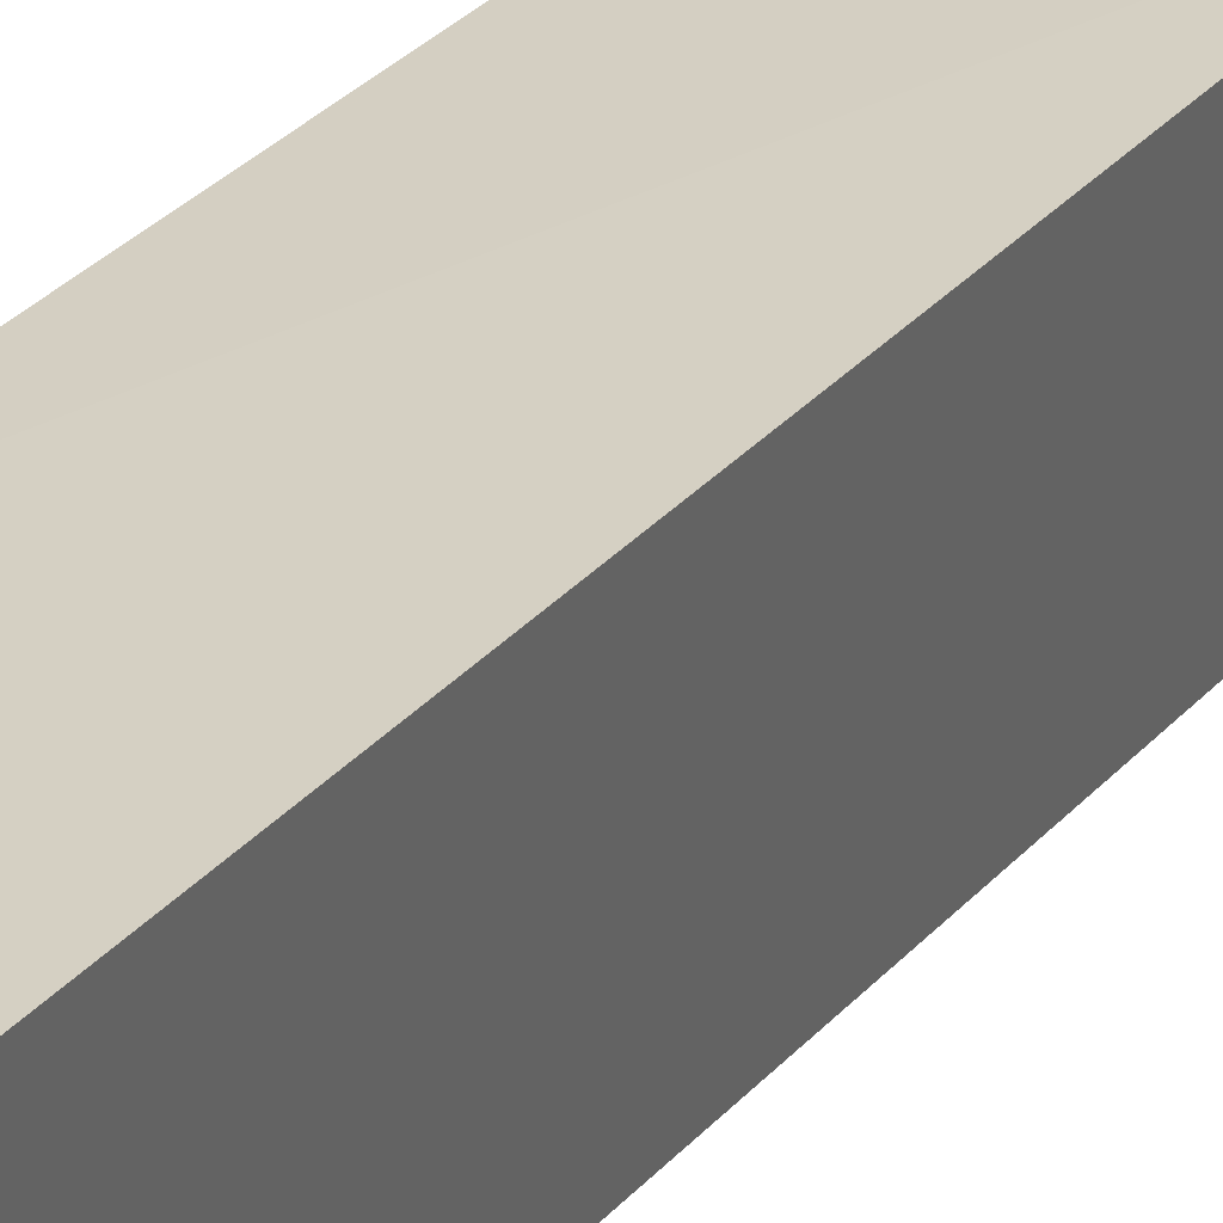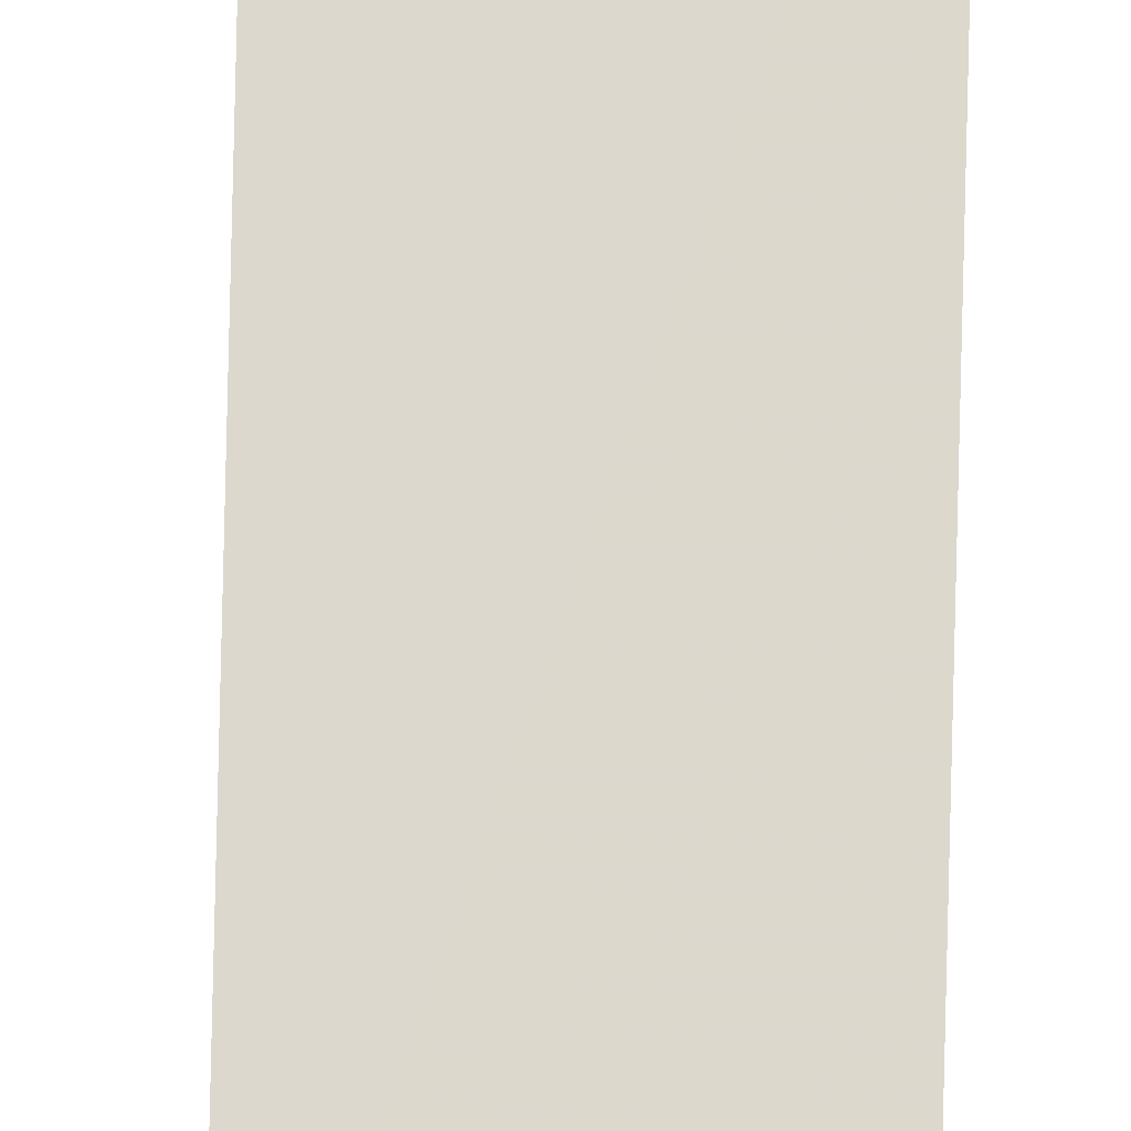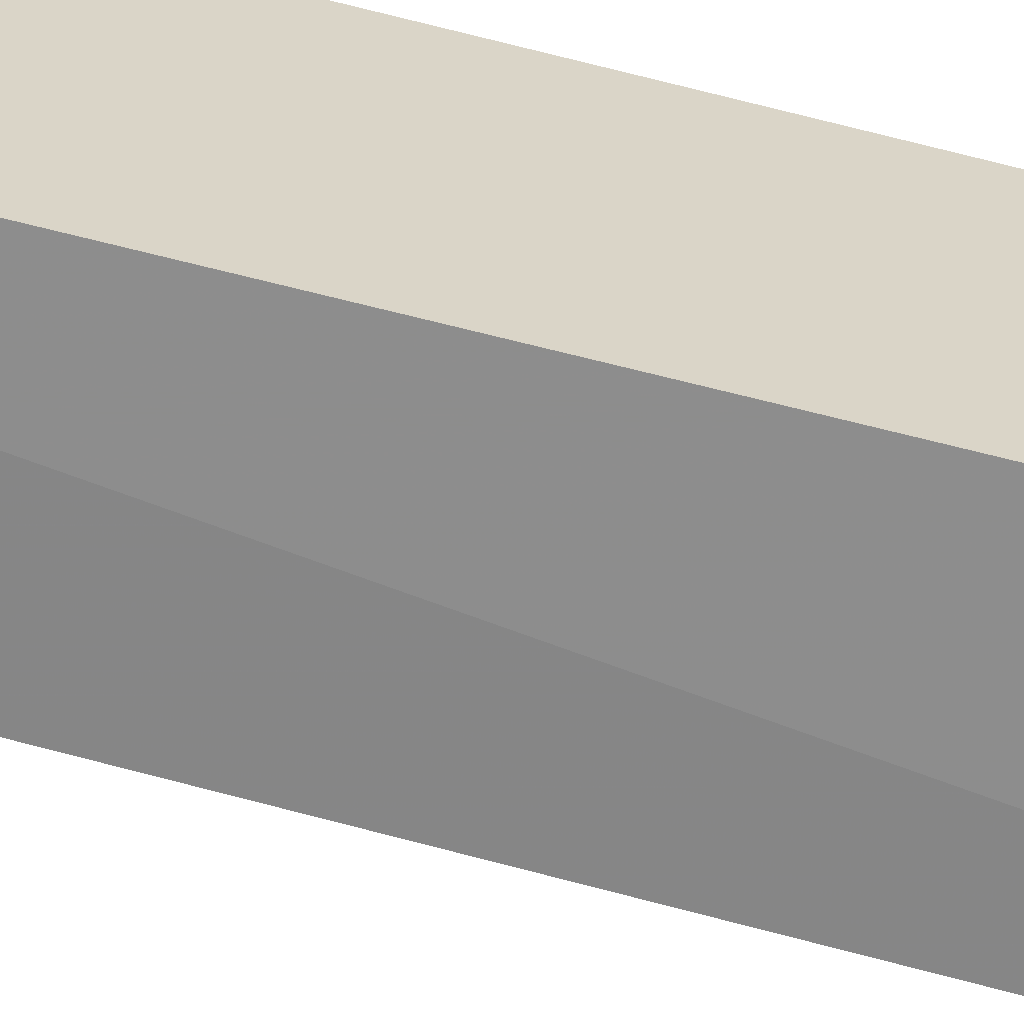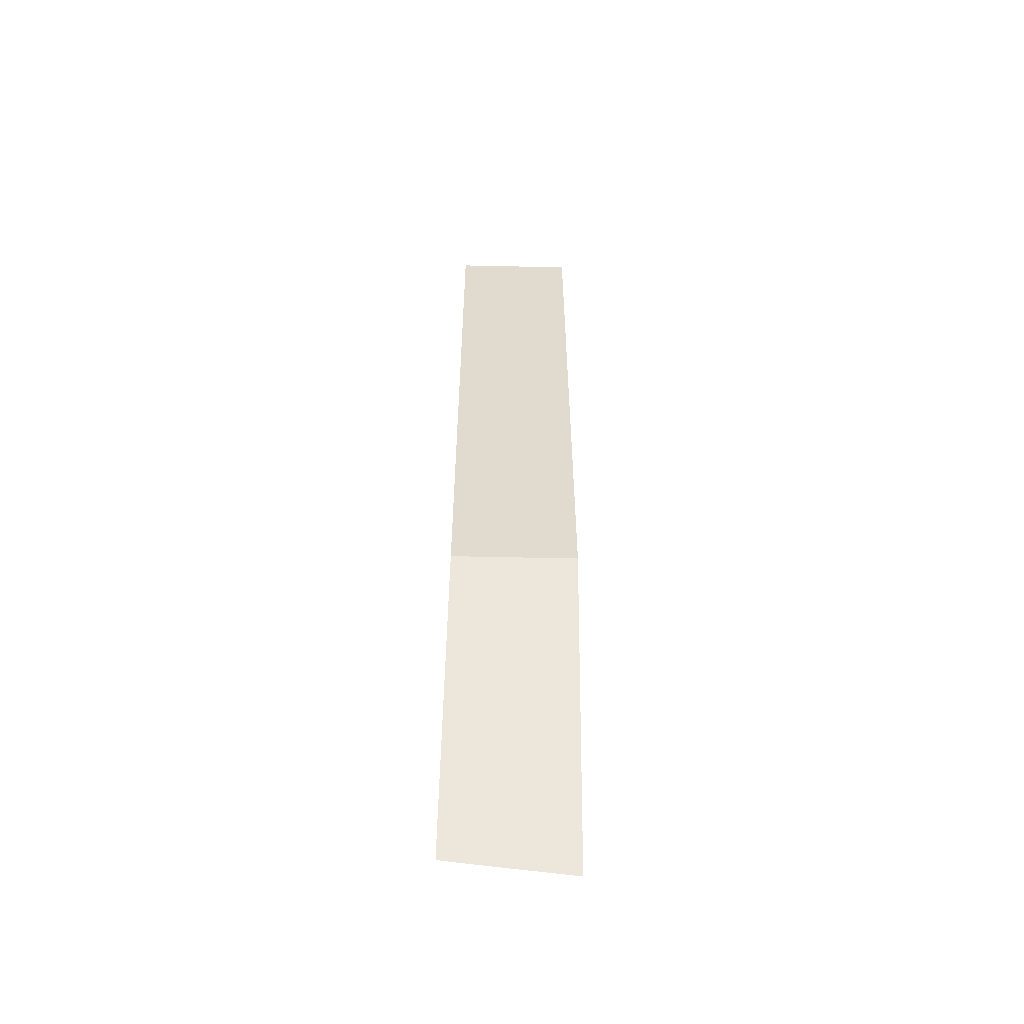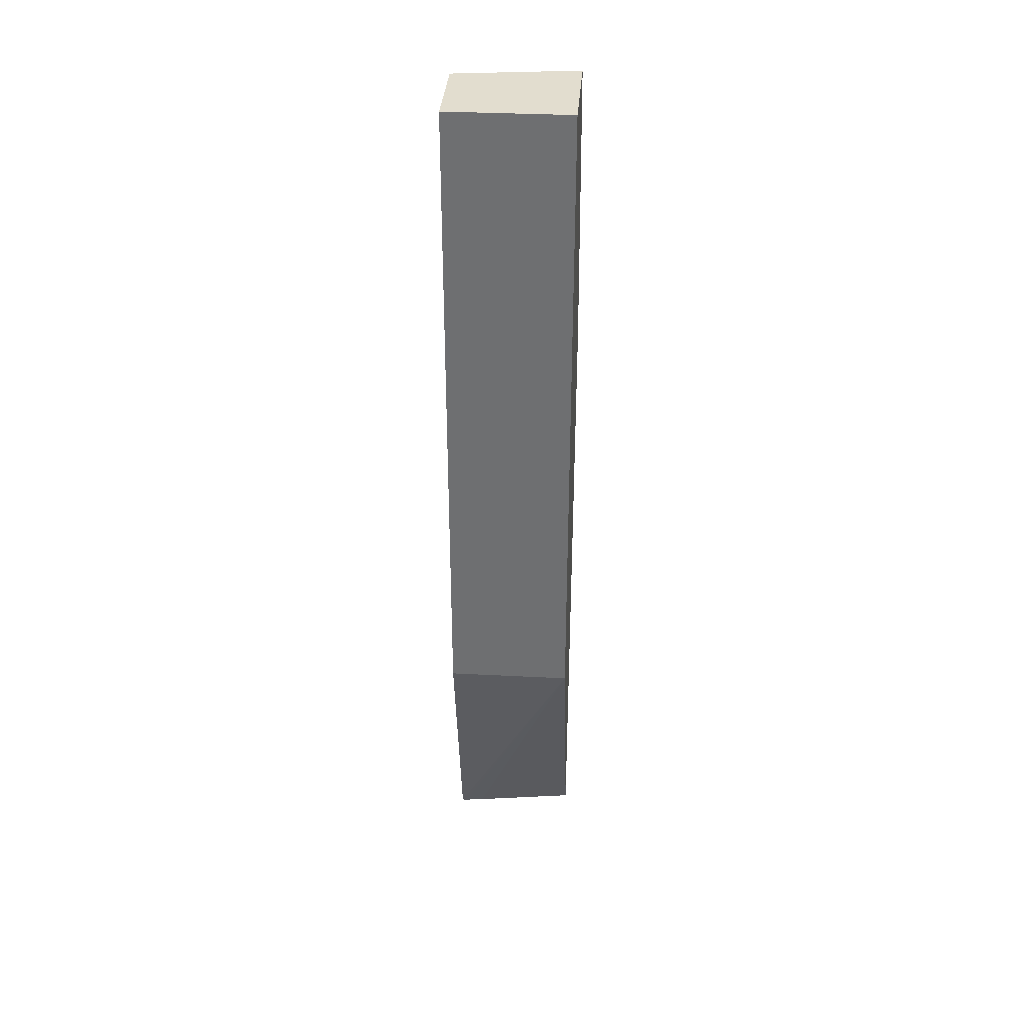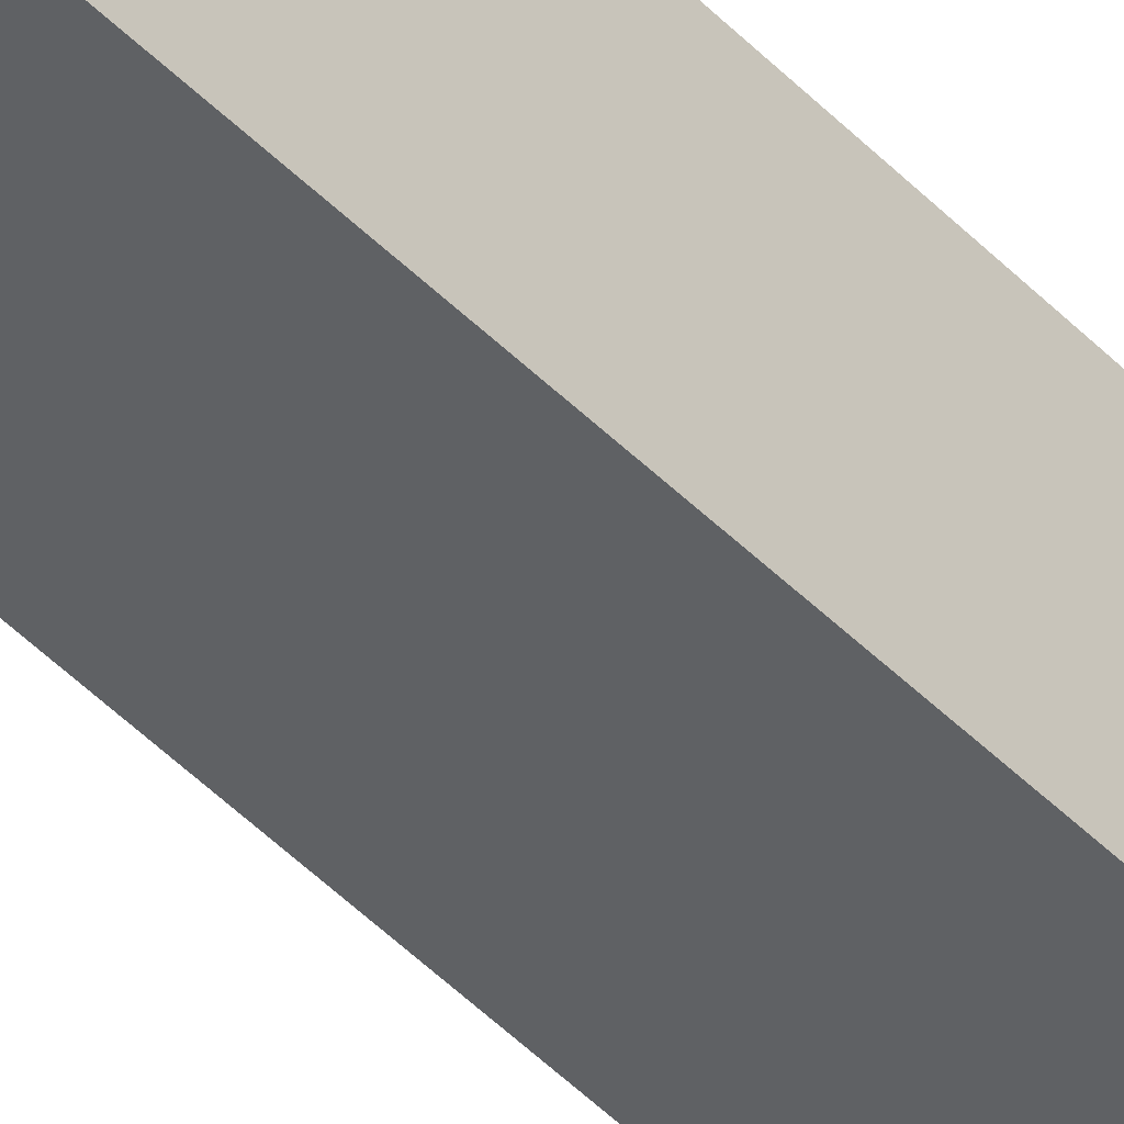
<metadata>
{"format":"obj","ext":"obj","renderer":"f3d","projection":"perspective","resolution":1024,"background":"white","views":[{"elev":26.7,"azim":30.8,"up":"+Z"},{"elev":72.9,"azim":-178.1,"up":"+Z"},{"elev":-62.5,"azim":-105.0,"up":"+Z"},{"elev":-56.6,"azim":-91.3,"up":"+Y"},{"elev":34.9,"azim":-86.1,"up":"+Y"},{"elev":-45.4,"azim":-139.0,"up":"+Z"}]}
</metadata>
<code>
v -0.0649 0.07077 0.02011
v -0.063 -0.03101 0.02011
v -0.0648 -0.03094 0.00641
v -0.07657 0.07078 0.006843
v -0.07657 0.00104 0.02004
v -0.06664 0.07077 0.006901
v -0.06432 0.04059 0.02029
v -0.07657 0.07078 0.02004
v -0.06446 -0.03104 0.008995
v -0.07657 0.00104 0.006843
v -0.06474 -0.03101 0.006898
f 6 1 3
f 6 3 4
f 7 5 2
f 7 2 3
f 7 3 1
f 8 4 5
f 8 6 4
f 8 1 6
f 8 7 1
f 8 5 7
f 9 2 5
f 10 5 4
f 10 4 3
f 10 3 5
f 11 9 5
f 11 5 3
f 11 3 2
f 11 2 9

</code>
